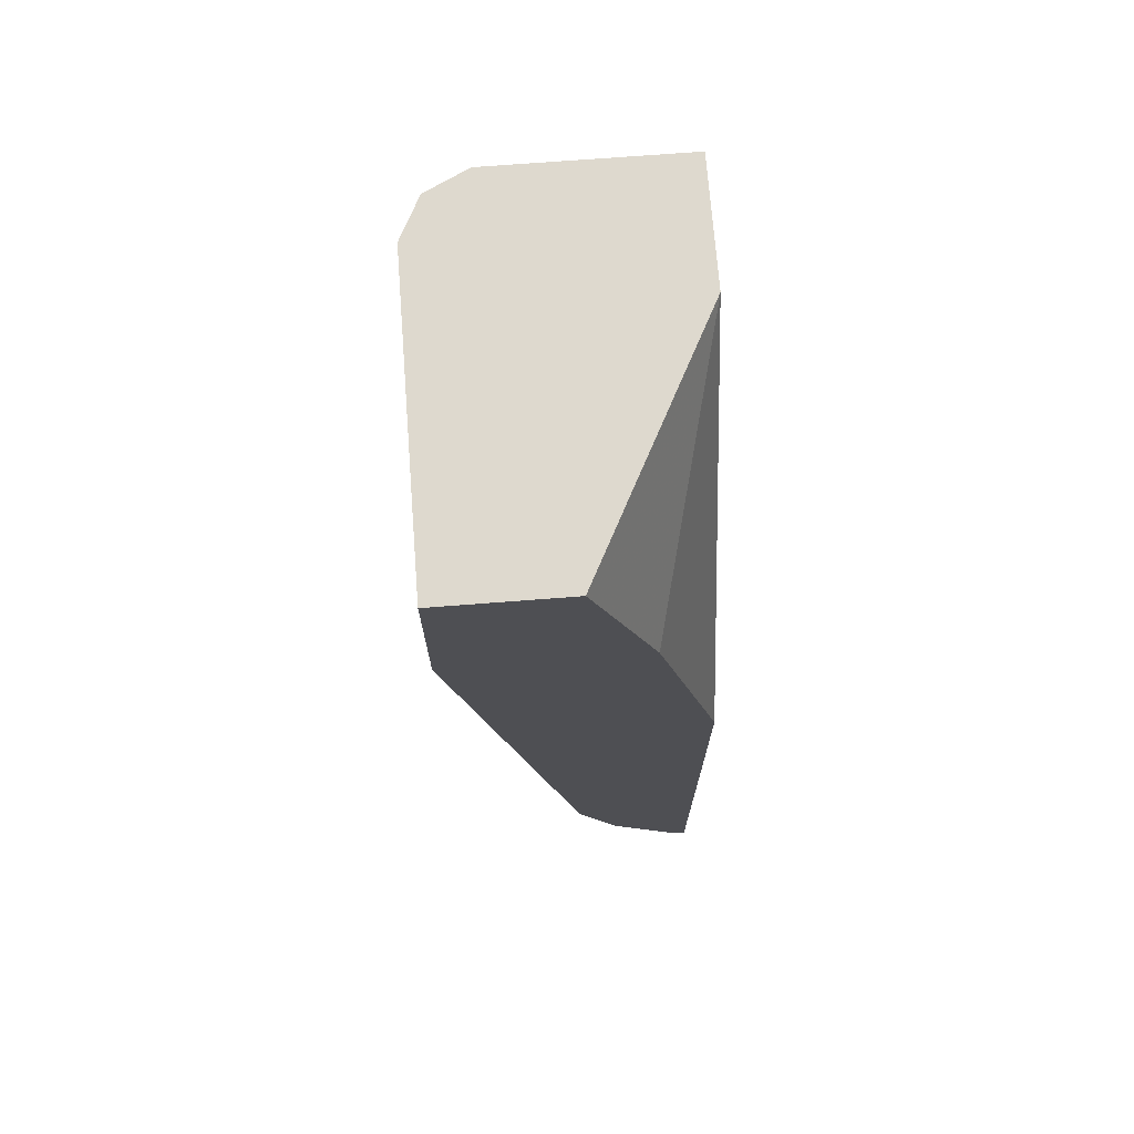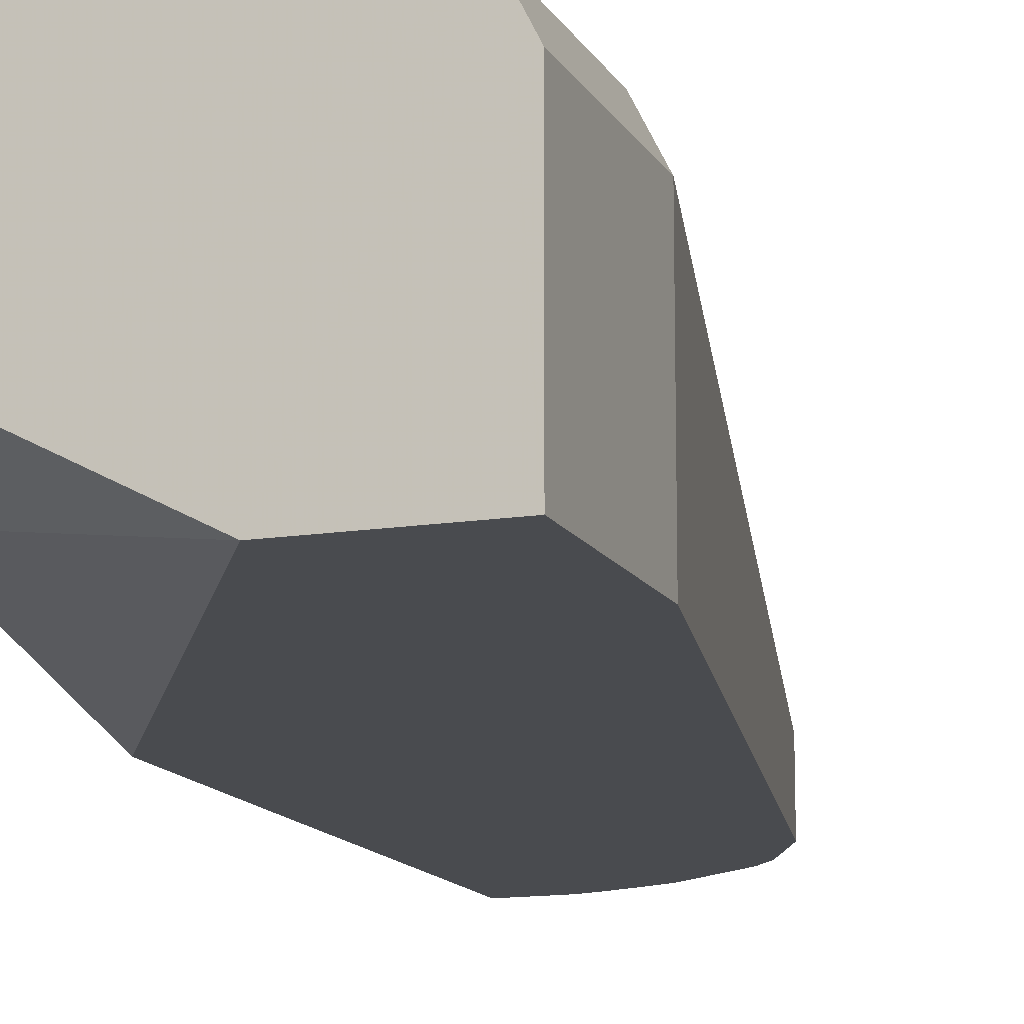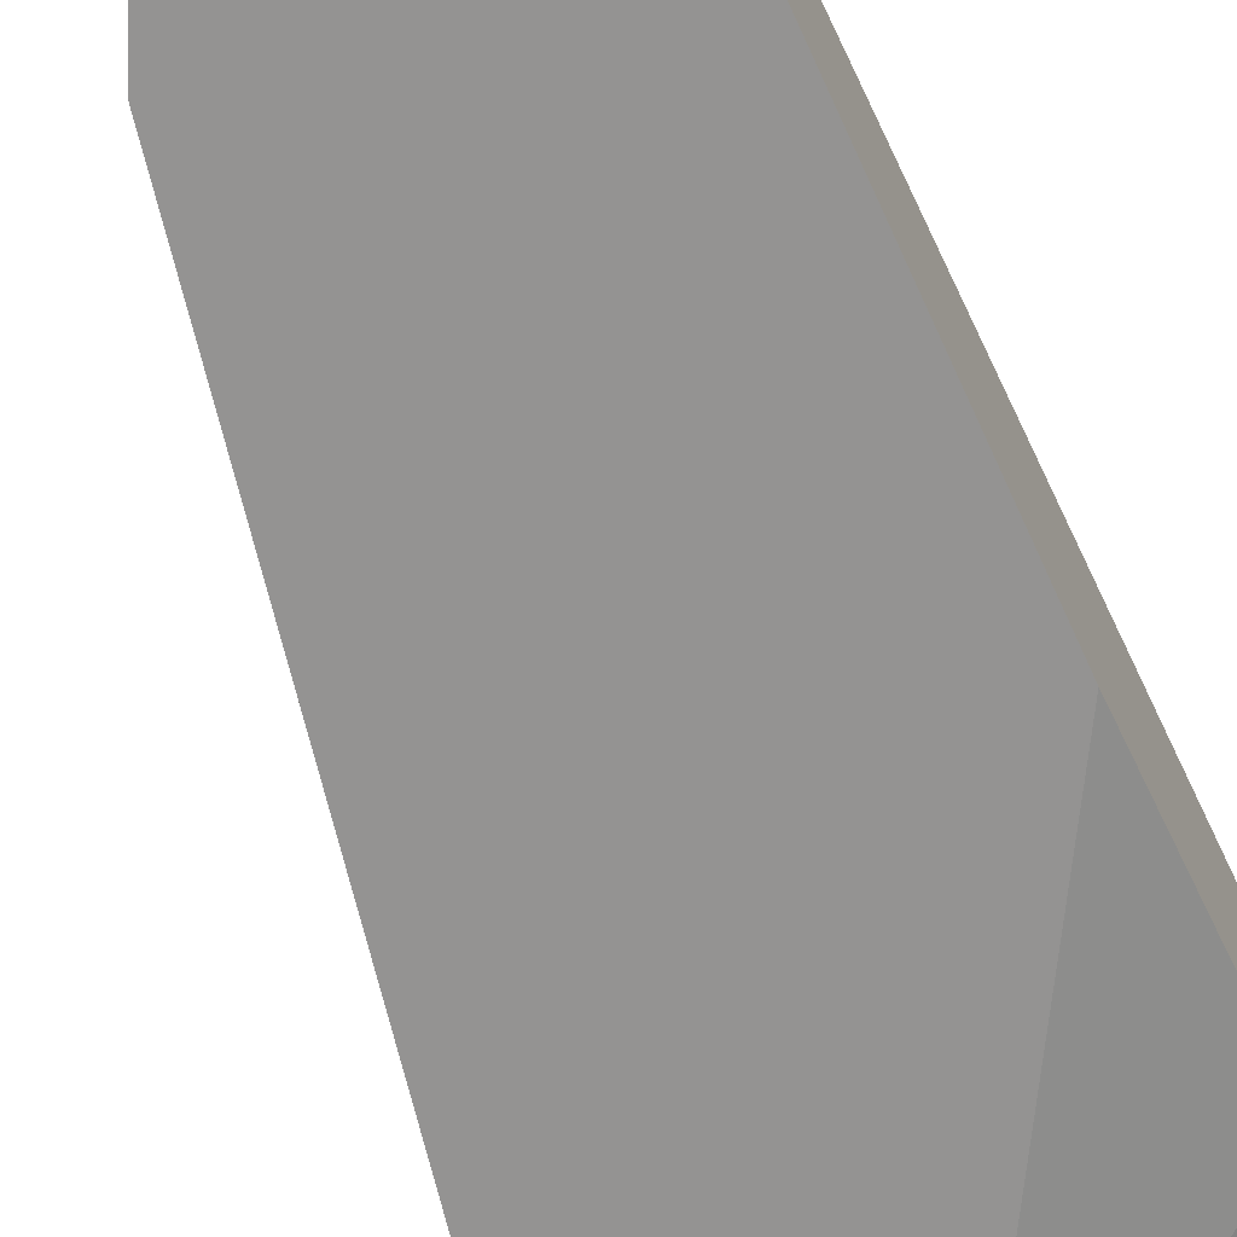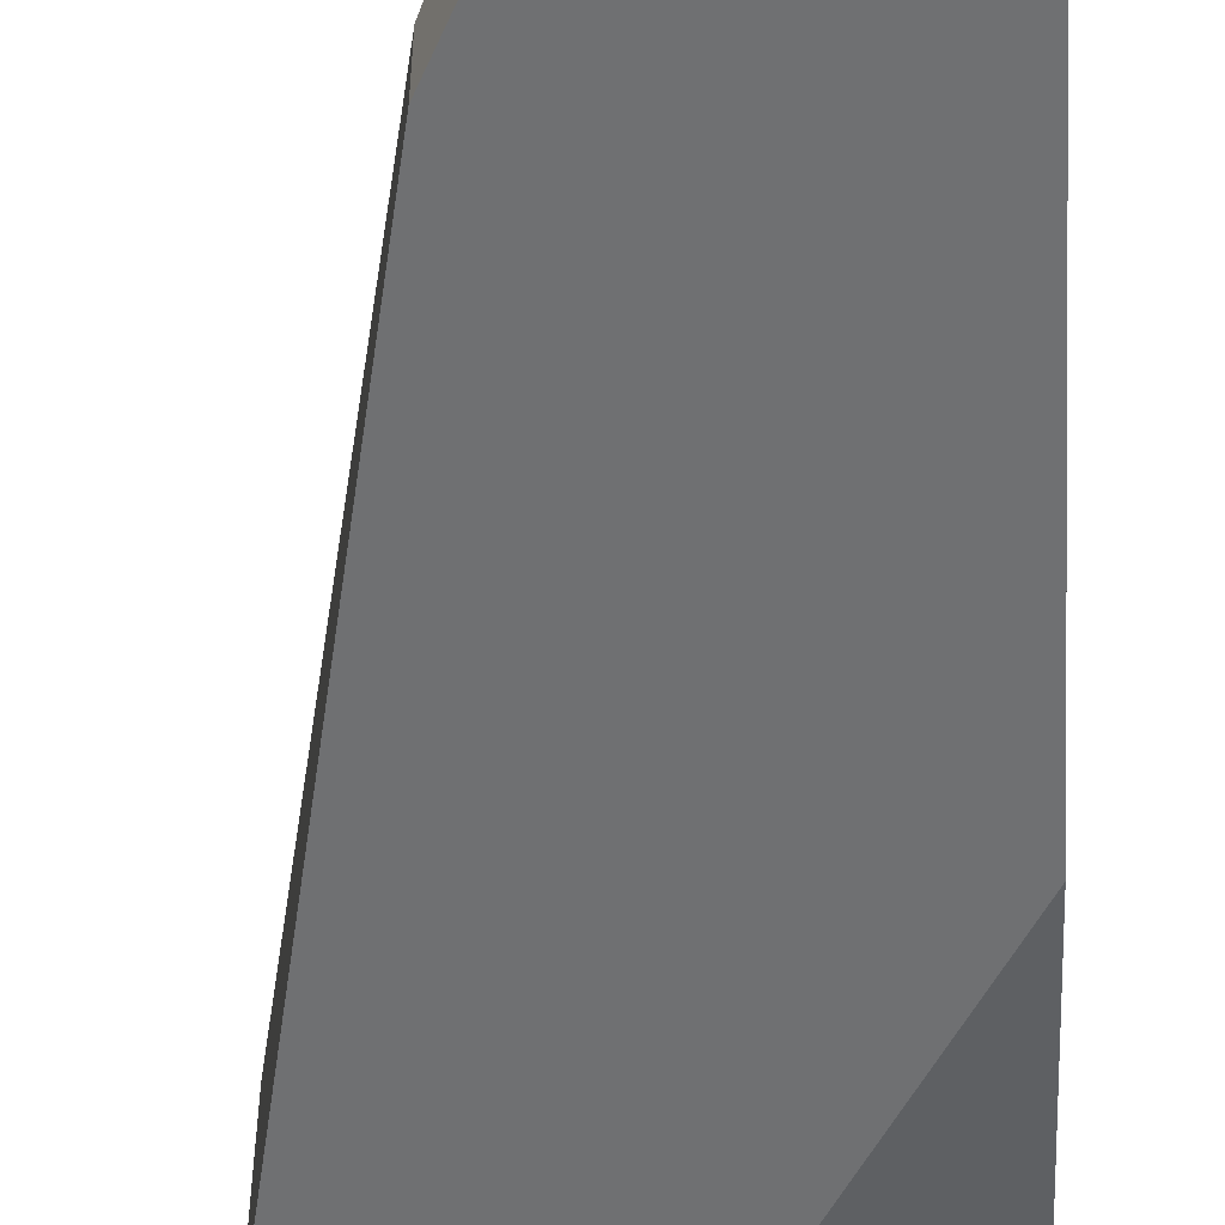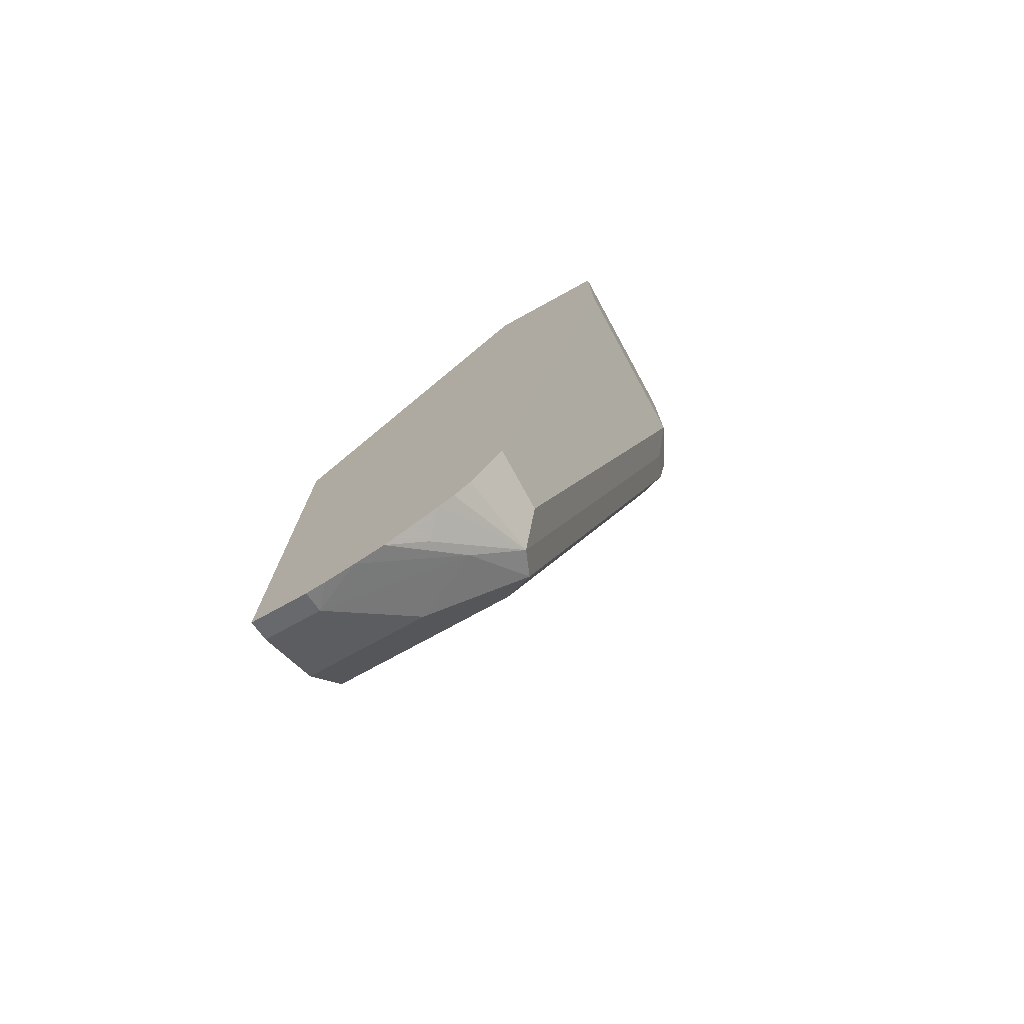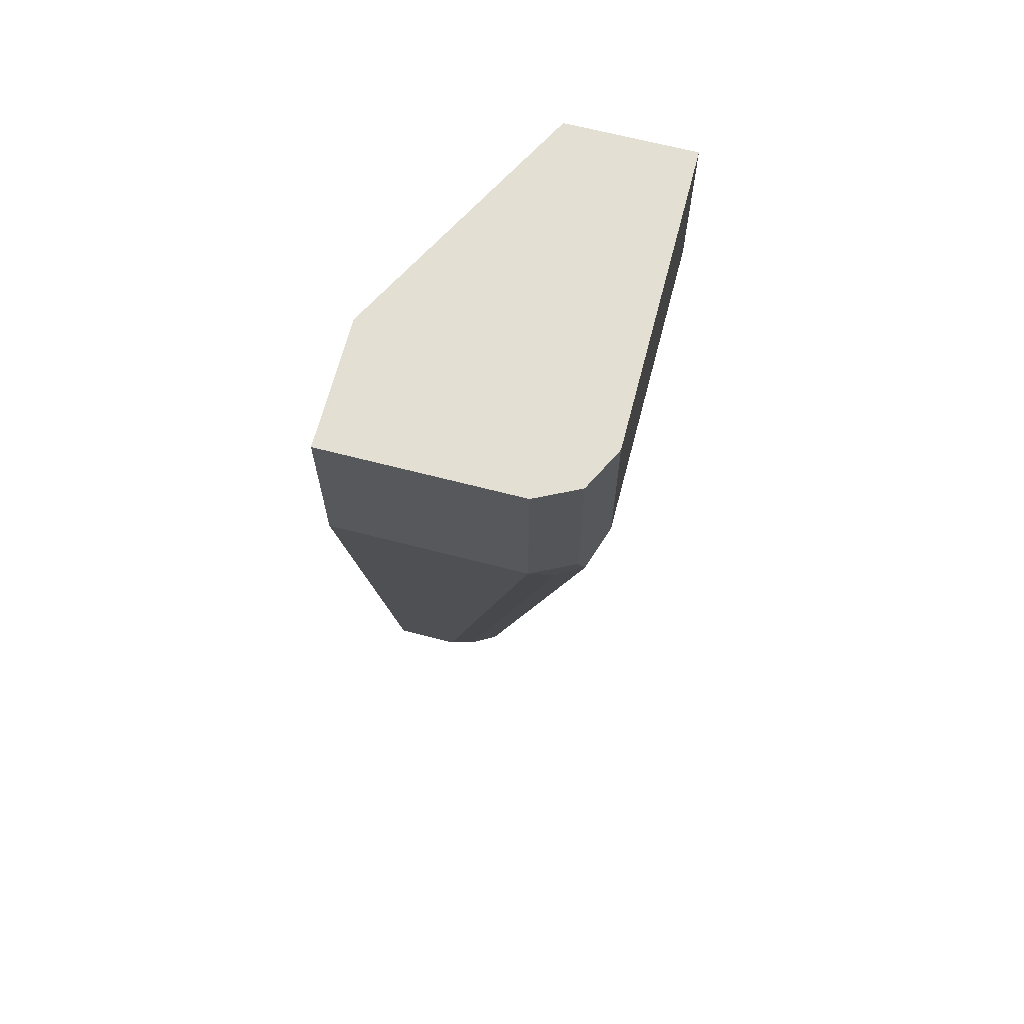
<metadata>
{"format":"obj","ext":"obj","renderer":"f3d","projection":"perspective","resolution":1024,"background":"white","views":[{"elev":71.4,"azim":85.6,"up":"+Y"},{"elev":-13.7,"azim":-160.3,"up":"+Z"},{"elev":-66.8,"azim":24.4,"up":"+Z"},{"elev":-54.9,"azim":3.0,"up":"+Z"},{"elev":-76.0,"azim":-151.3,"up":"+Y"},{"elev":66.7,"azim":-75.4,"up":"+Y"}]}
</metadata>
<code>
v -0.5369 -0.3579 0.3936
v -0.5369 -0.3579 0.5011
v -0.5369 -0.2617 0.3936
v -0.4653 -0.7158 0.3936
v -0.5249 -0.3818 0.513
v -0.519 -0.3758 0.5279
v -0.5249 -0.3579 0.525
v -0.5286 -0.2616 0.5176
v -0.5369 -0.2616 0.5011
v -0.4653 -0.7158 0.4295
v -0.5369 -0.2616 0.3937
v -0.5363 -0.2616 0.3936
v -0.4473 -0.7517 0.3936
v -0.4534 -0.7397 0.4414
v -0.4474 -0.7337 0.4564
v -0.5011 -0.3579 0.5369
v -0.5249 -0.2616 0.525
v -0.4653 -0.2616 0.3936
v -0.4382 -0.7627 0.3936
v -0.4296 -0.7695 0.3936
v -0.4176 -0.7755 0.4057
v -0.4001 -0.7908 0.3936
v -0.4295 -0.7606 0.425
v -0.3937 -0.7635 0.4414
v -0.3272 -0.7635 0.4414
v -0.3272 -0.7397 0.4534
v -0.3272 -0.7158 0.4653
v -0.4295 -0.7158 0.4653
v -0.3272 -0.3579 0.5369
v -0.5011 -0.2616 0.5369
v -0.3272 -0.2616 0.4653
v -0.3272 -0.3579 0.4295
v -0.3272 -0.5011 0.3937
v -0.3581 -0.5011 0.3936
v -0.3842 -0.7971 0.3936
v -0.3579 -0.7994 0.4057
v -0.3272 -0.7994 0.4057
v -0.3272 -0.2616 0.5369
v -0.3272 -0.6086 0.3936
v -0.3682 -0.8028 0.3936
v -0.3579 -0.8054 0.3936
v -0.3272 -0.8054 0.3936
f 16 29 38
f 16 38 30
f 16 28 27
f 18 32 33
f 18 31 32
f 15 28 16
f 16 27 29
f 15 27 28
f 15 23 24
f 15 25 26
f 15 24 25
f 18 33 34
f 14 23 15
f 14 22 23
f 14 21 22
f 14 20 21
f 14 19 20
f 15 26 27
f 20 22 21
f 23 36 24
f 36 42 37
f 13 19 14
f 36 41 42
f 36 40 41
f 35 40 36
f 33 39 34
f 25 27 26
f 25 29 27
f 25 38 29
f 25 31 38
f 25 32 31
f 25 33 32
f 25 39 33
f 25 42 39
f 25 37 42
f 24 37 25
f 24 36 37
f 23 35 36
f 22 35 23
f 10 13 14
f 1 10 2
f 8 12 11
f 1 13 4
f 1 19 13
f 1 20 19
f 1 22 20
f 1 35 22
f 1 40 35
f 1 41 40
f 1 4 10
f 1 39 42
f 1 18 34
f 1 12 18
f 1 3 12
f 1 11 3
f 1 9 11
f 1 2 9
f 8 11 9
f 1 34 39
f 2 5 6
f 1 42 41
f 2 7 8
f 2 6 7
f 8 31 18
f 8 38 31
f 8 30 38
f 8 17 30
f 7 30 17
f 7 16 30
f 6 15 16
f 7 17 8
f 6 16 7
f 2 8 9
f 2 10 5
f 3 11 12
f 4 13 10
f 8 18 12
f 5 14 15
f 5 15 6
f 5 10 14

</code>
